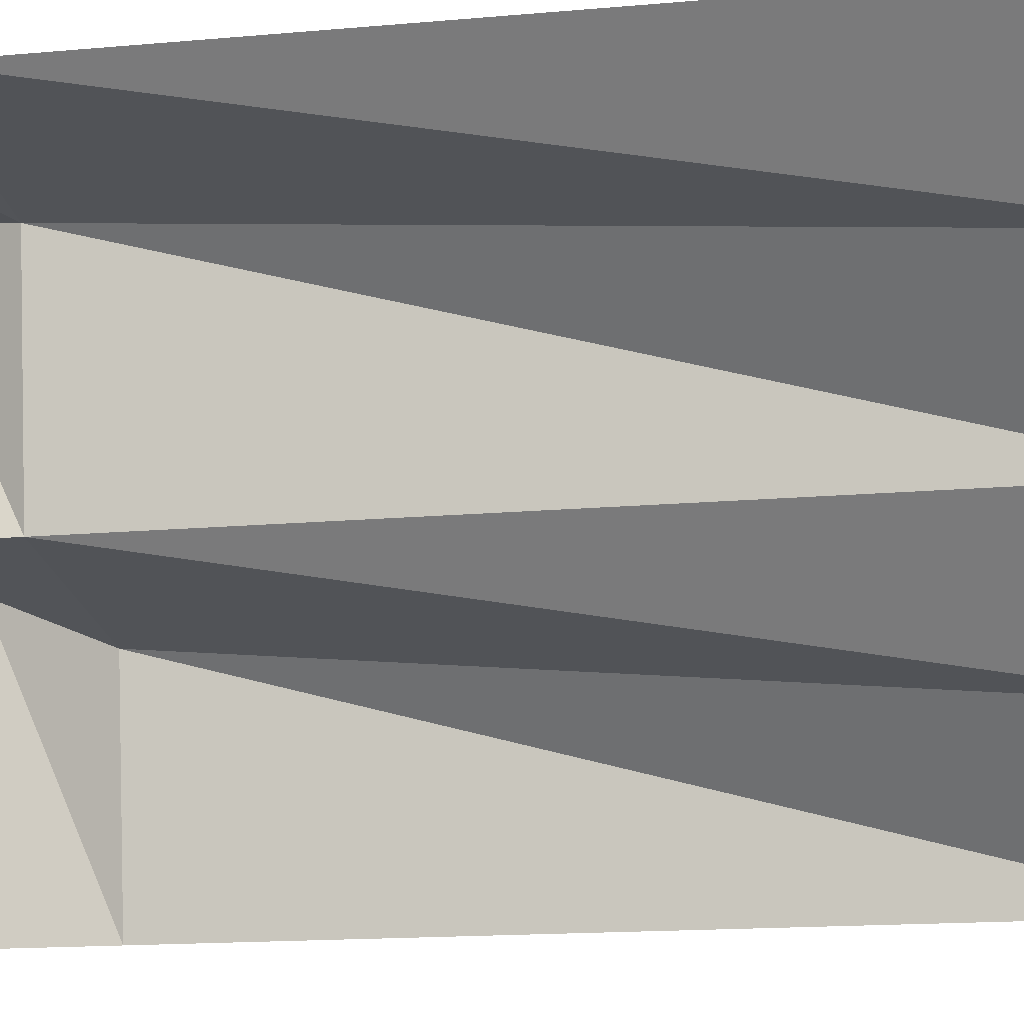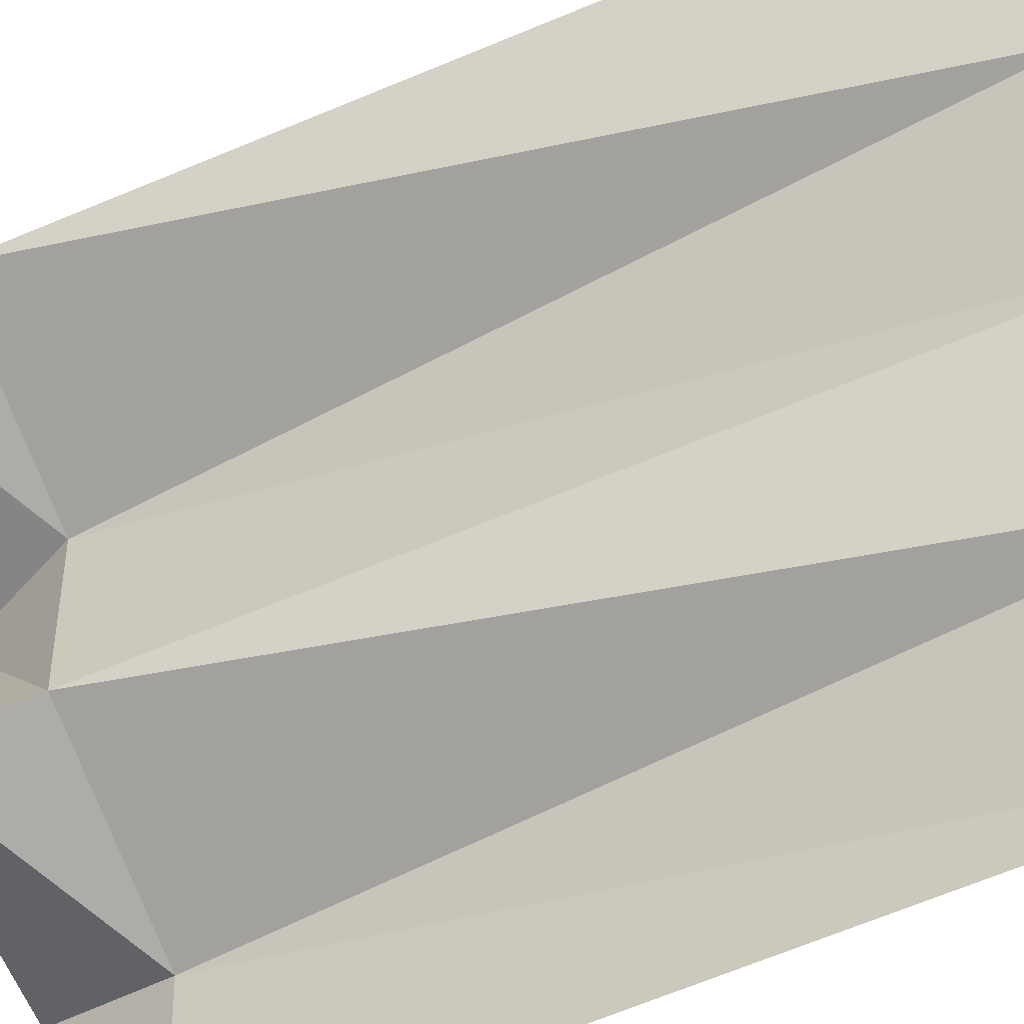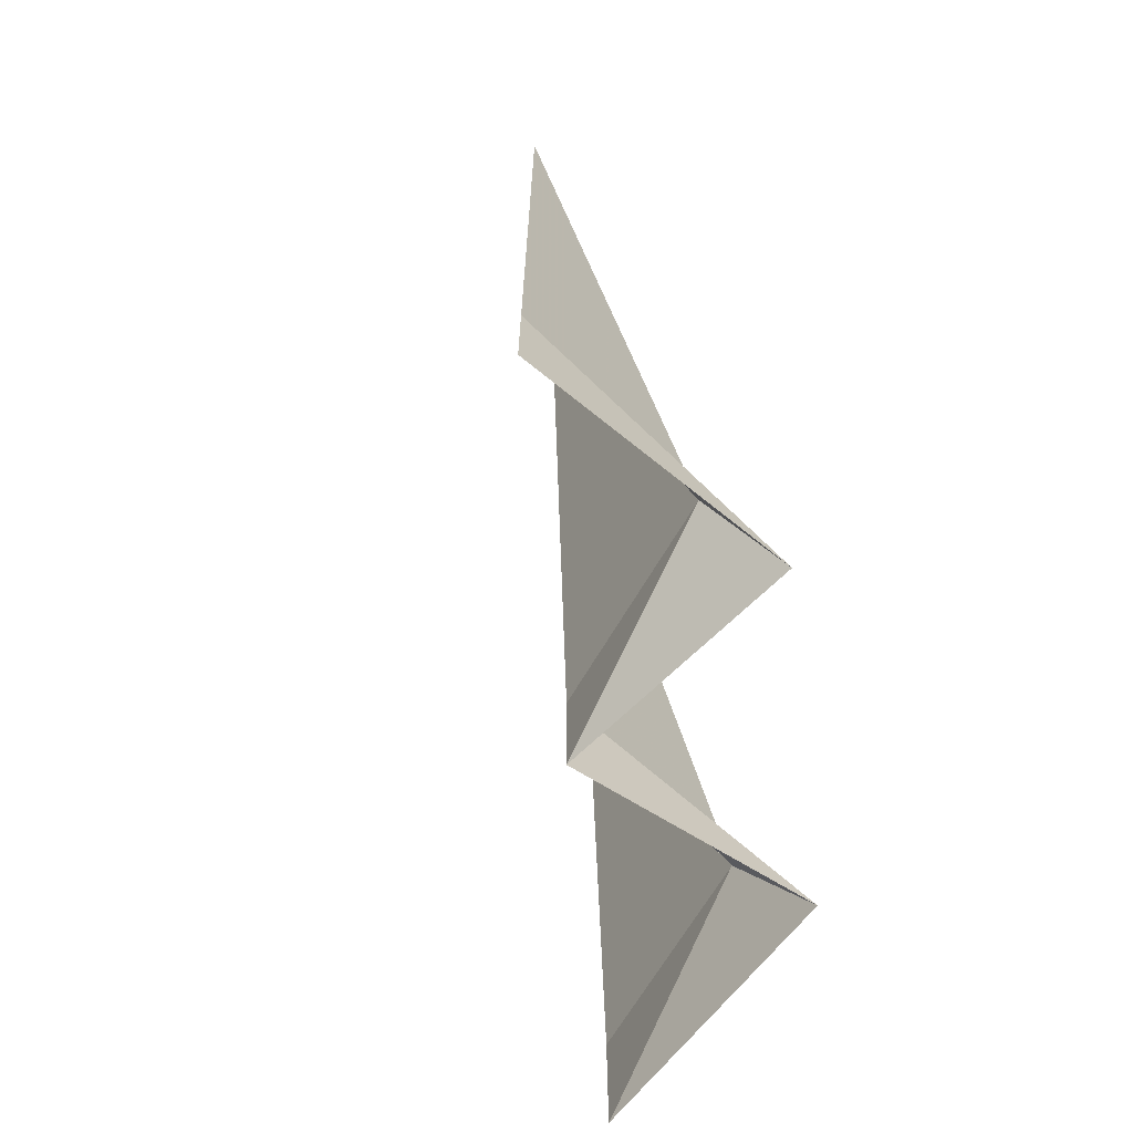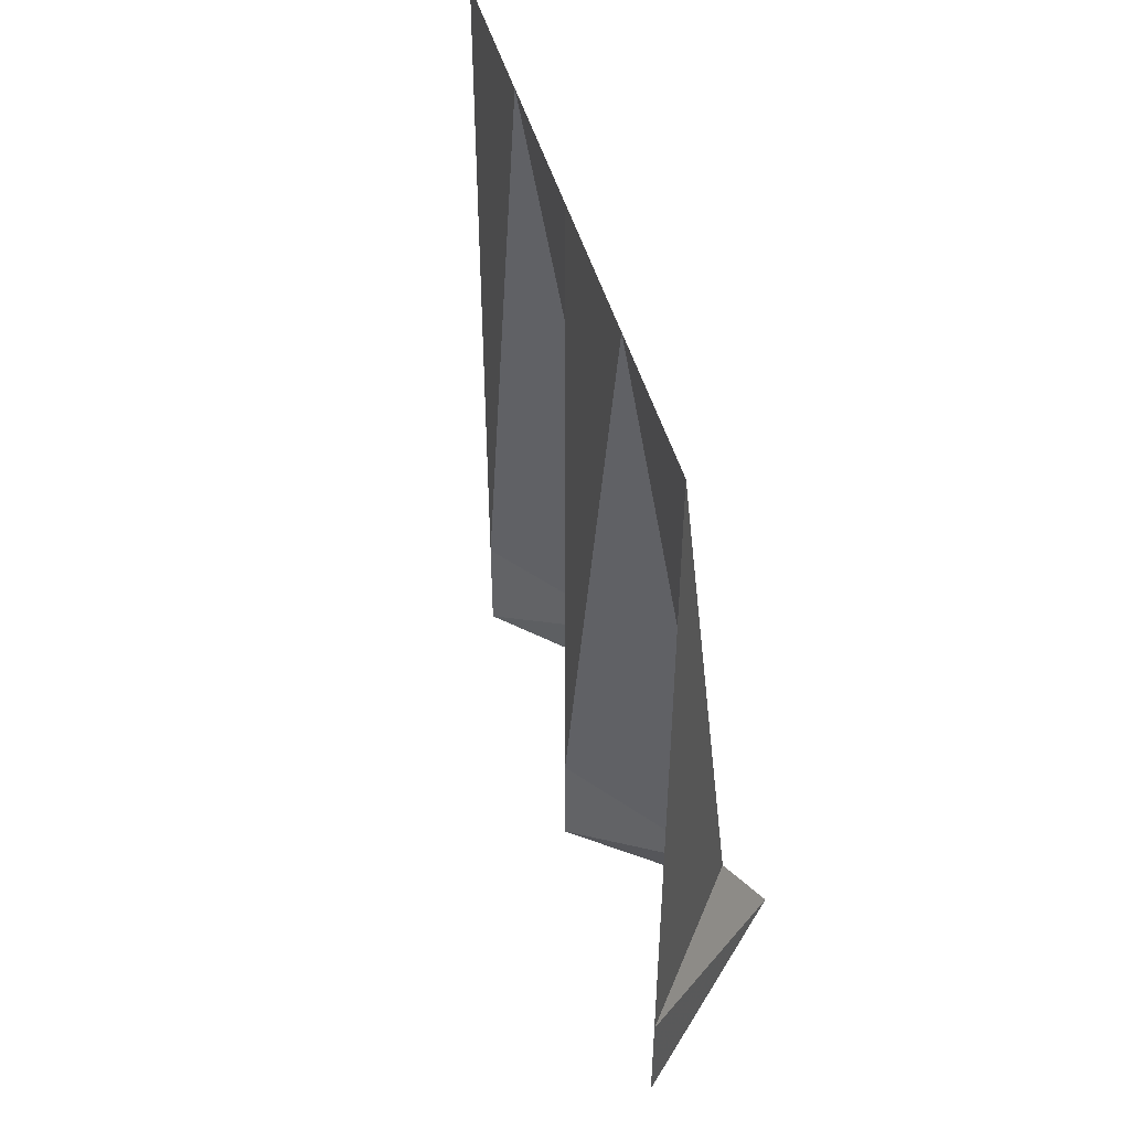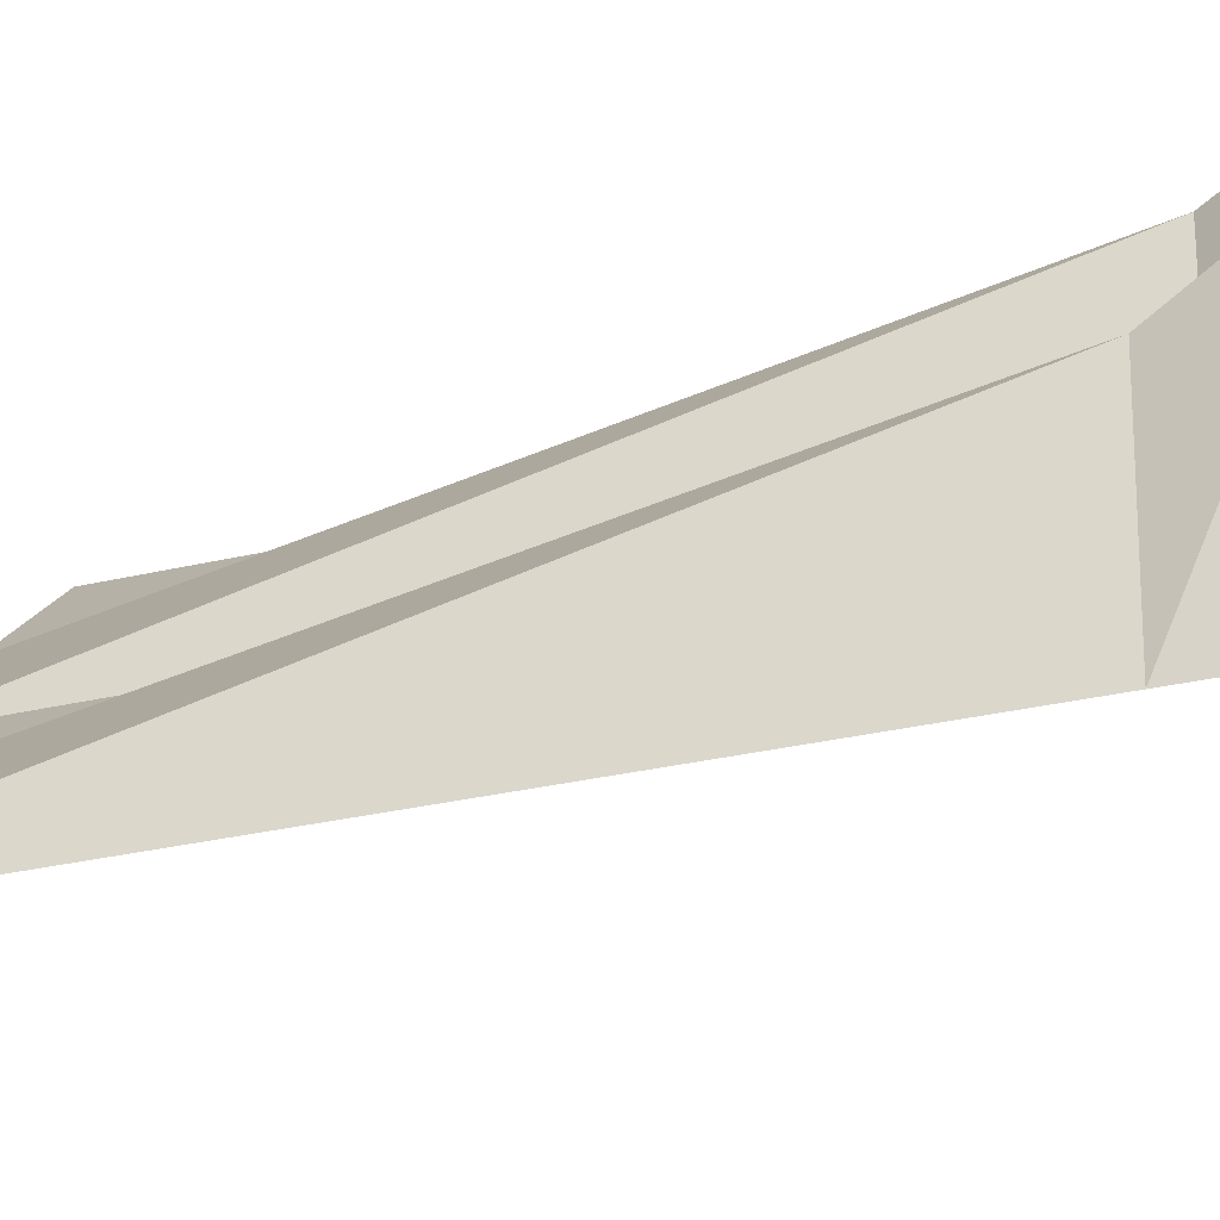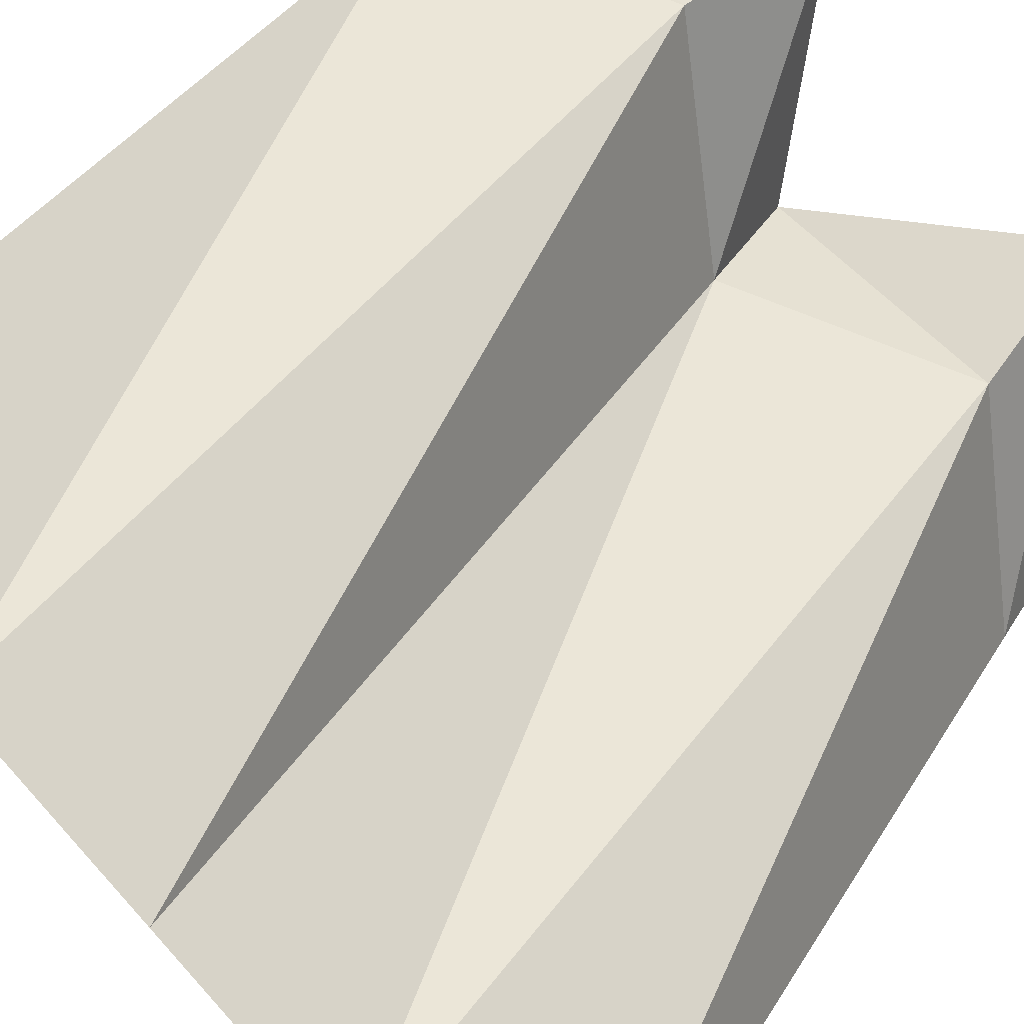
<metadata>
{"format":"obj","ext":"obj","renderer":"f3d","projection":"perspective","resolution":1024,"background":"white","views":[{"elev":-14.9,"azim":101.2,"up":"+Z"},{"elev":-69.9,"azim":112.3,"up":"+Z"},{"elev":-69.4,"azim":-128.9,"up":"+Y"},{"elev":47.4,"azim":-150.3,"up":"+Y"},{"elev":-30.9,"azim":-71.3,"up":"+Z"},{"elev":34.2,"azim":-153.9,"up":"+Z"}]}
</metadata>
<code>
v -0.5 1.875 -0.5
v -0.25 1.875 -0.25
v -0.4375 0.25 -0.0625
v -0.5 0.25 -0.5
v 0 0.25 0
v 0 0 0
v -0.5 0 0.0625
v -0.0625 0 0.5
v 0.0625 0.25 0.4375
v 0.5 0 0.5
v 0 1.875 0
v 0.25 1.875 0.25
v 0.5 0.25 0.5
v 0.5 1.875 0.5
v -0.5 0 -0.5
f 1 2 3
f 1 3 4
f 1 4 3
f 1 3 2
f 2 3 5
f 2 5 3
f 3 5 6
f 3 6 7
f 3 7 4
f 3 4 7
f 3 7 6
f 3 6 5
f 5 6 8
f 5 8 6
f 8 5 9
f 8 9 10
f 8 10 9
f 8 9 5
f 5 9 11
f 5 11 9
f 9 11 12
f 9 12 13
f 9 13 12
f 9 12 11
f 2 11 5
f 2 5 11
f 12 14 13
f 12 13 14
f 4 7 15
f 4 15 7
f 9 13 10
f 9 10 13

</code>
